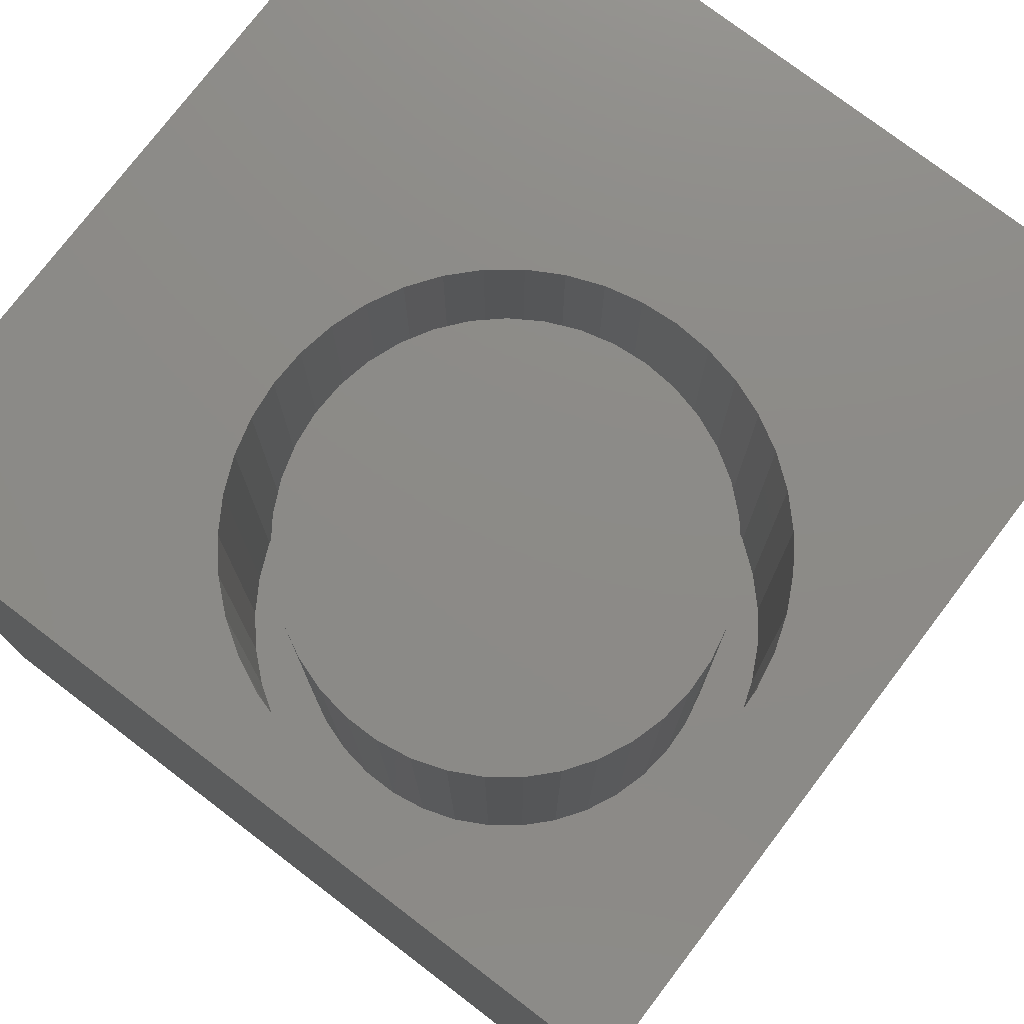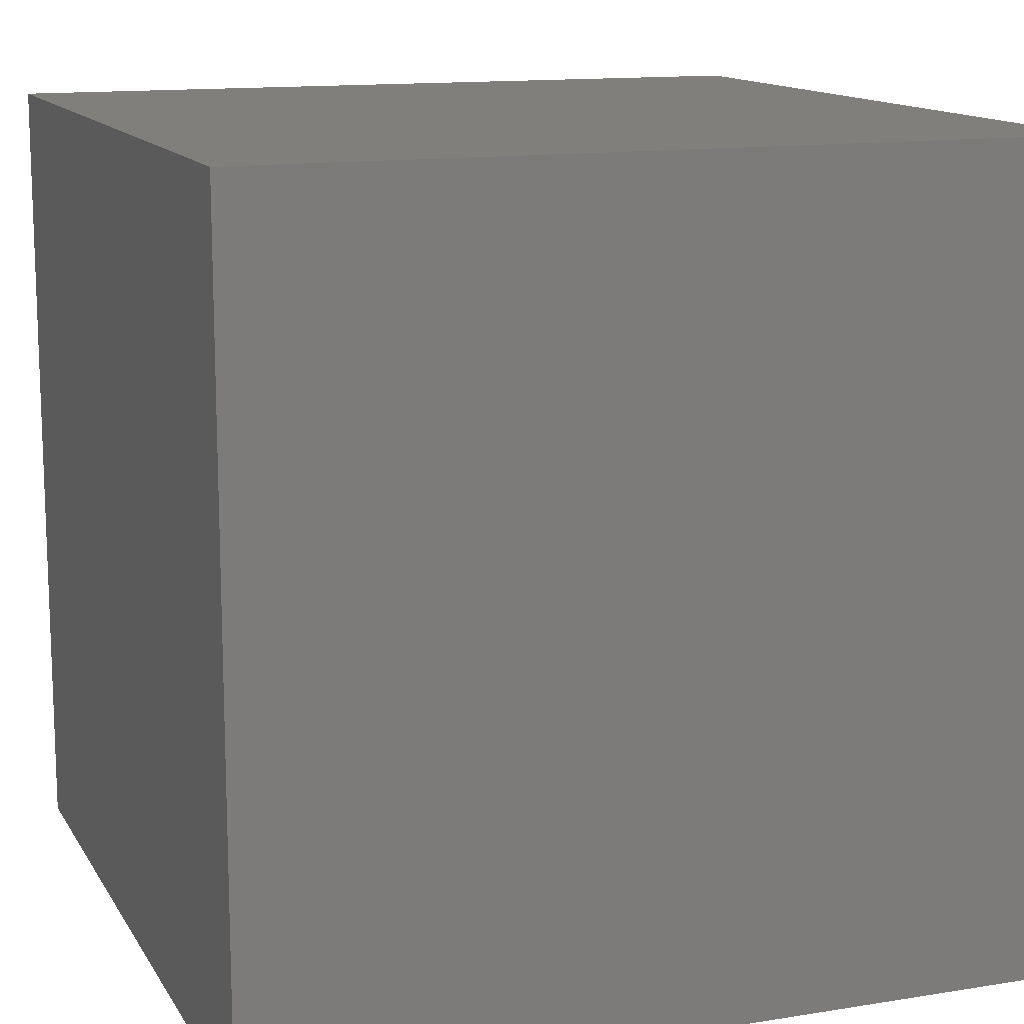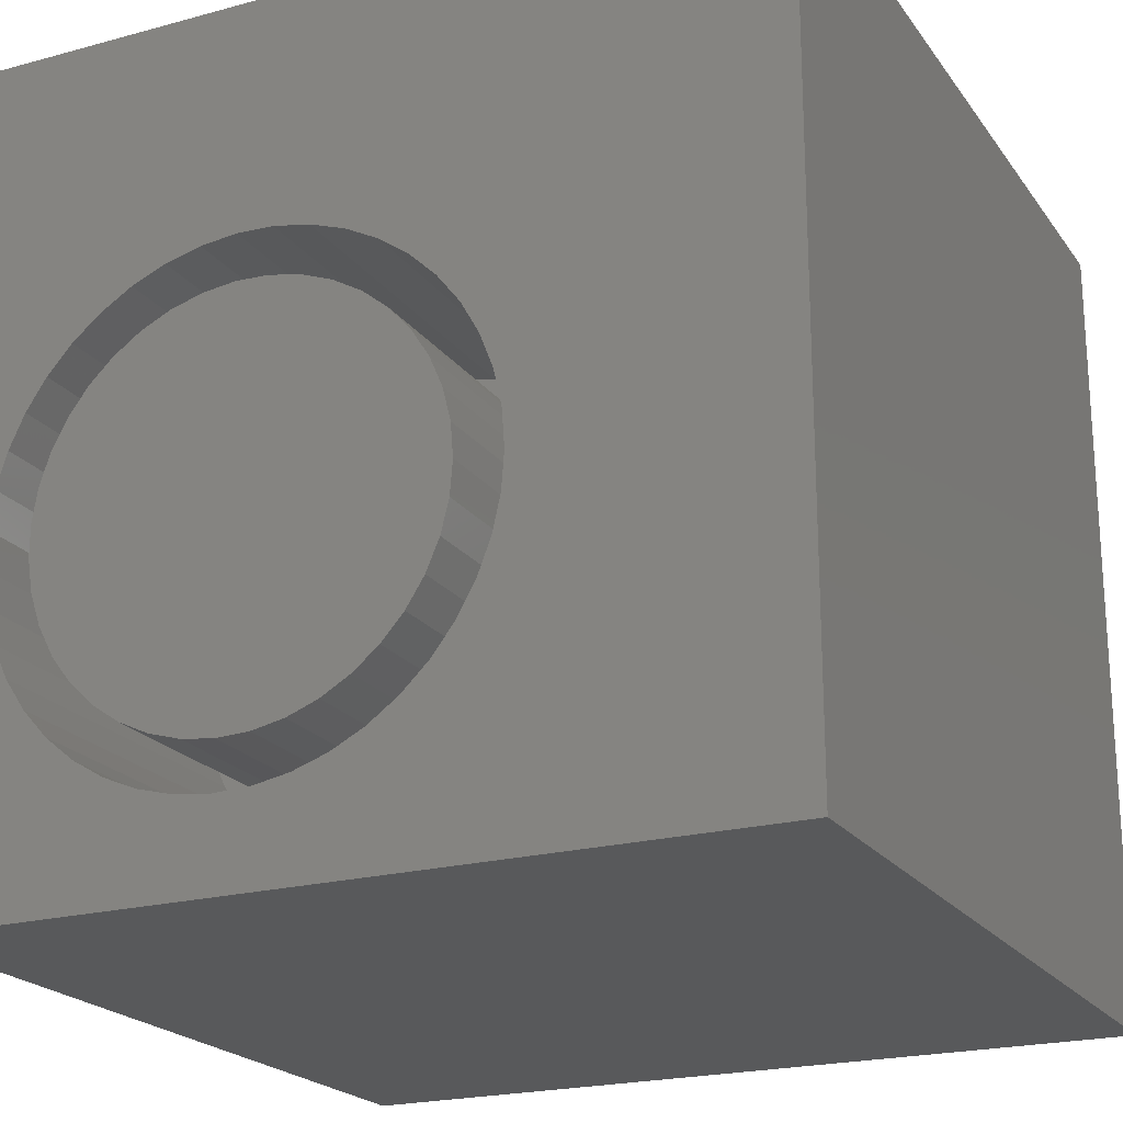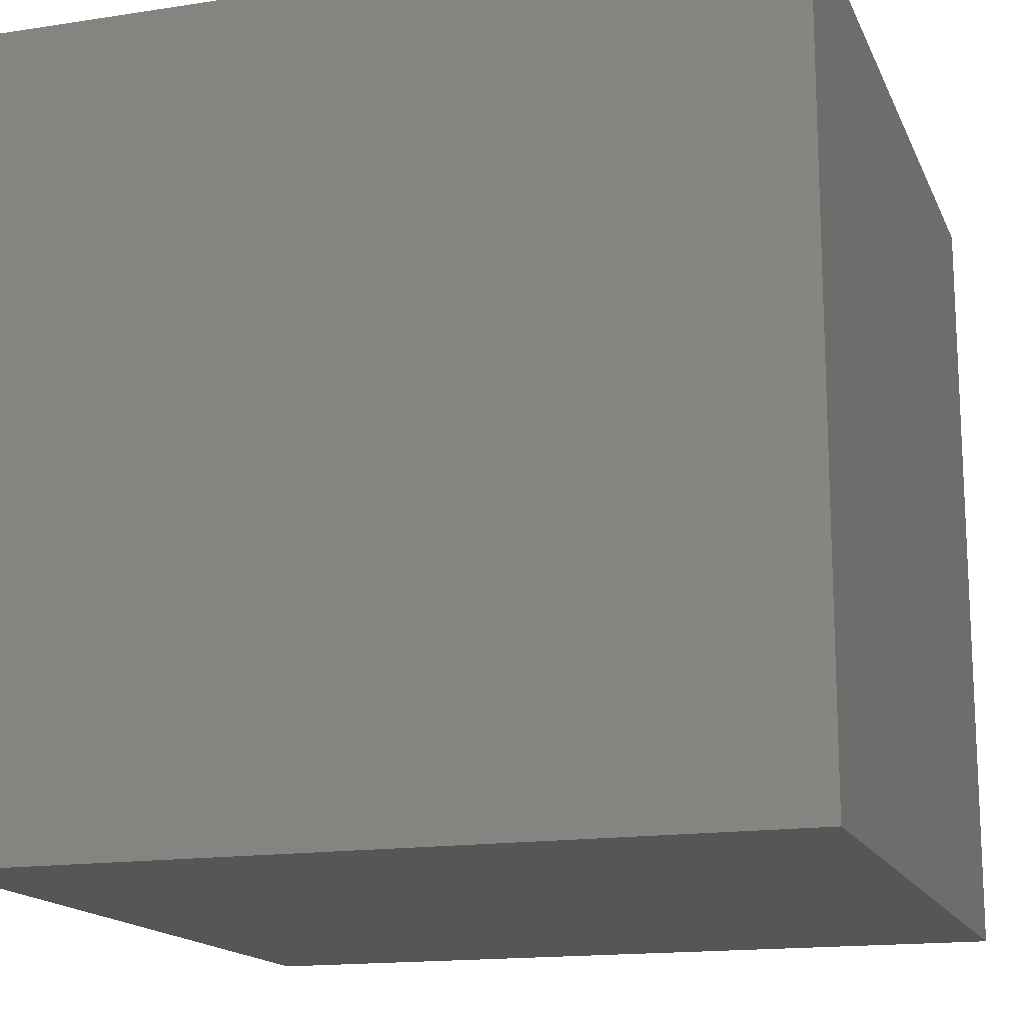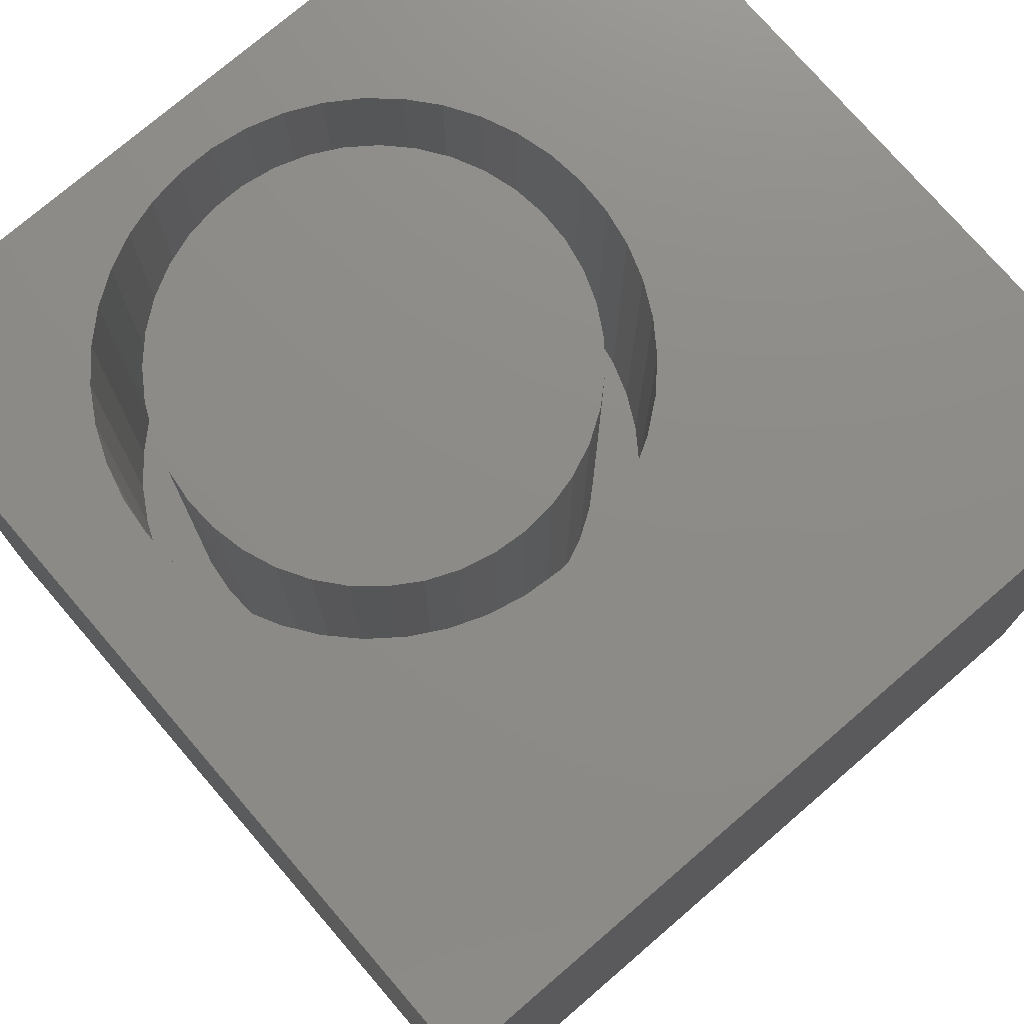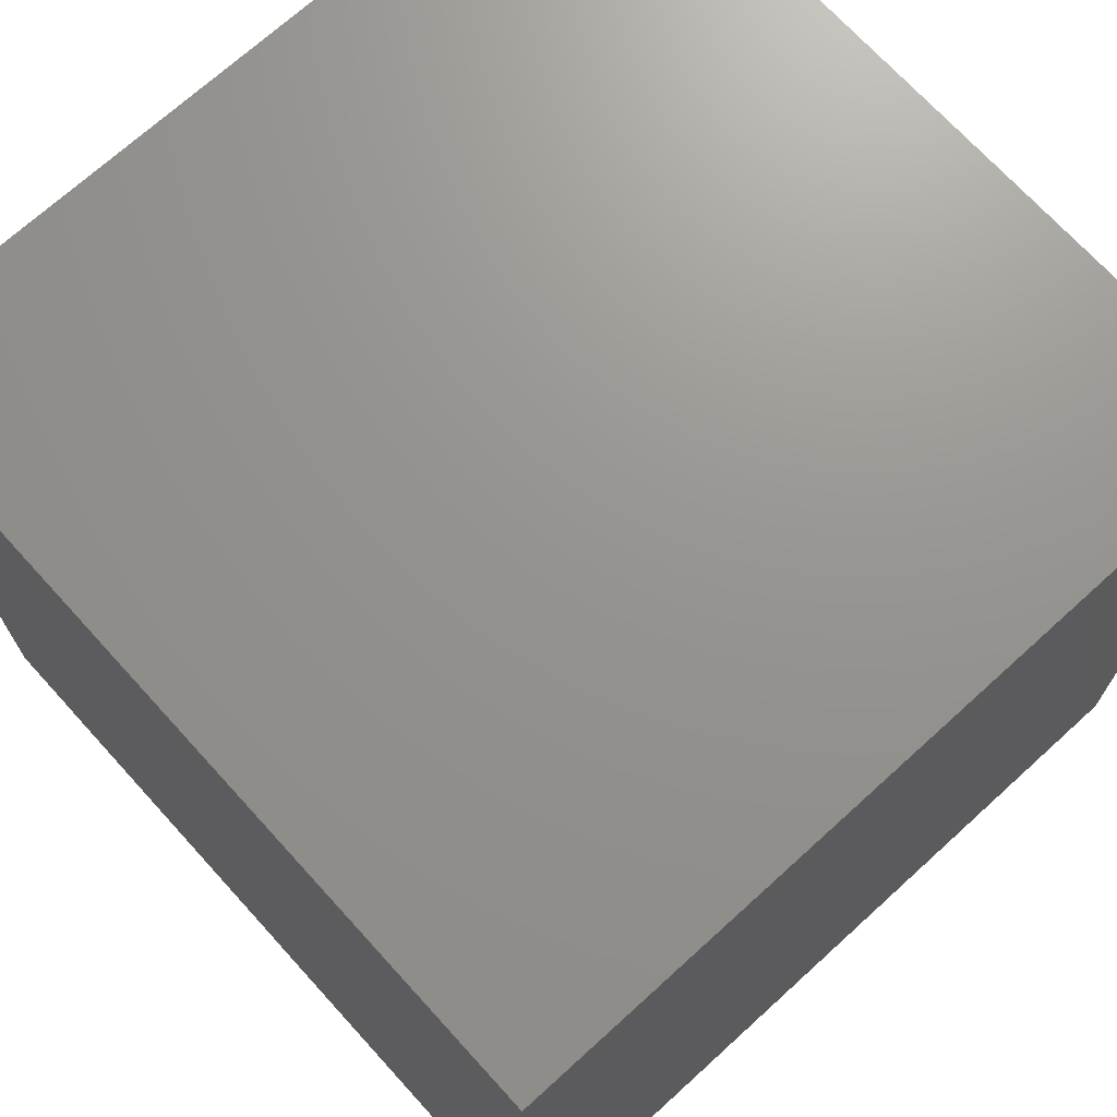
<metadata>
{"format":"stl","ext":"stl","renderer":"f3d","projection":"perspective","resolution":1024,"background":"white","views":[{"elev":76.5,"azim":-52.7,"up":"+Z"},{"elev":13.3,"azim":159.8,"up":"+Y"},{"elev":-21.3,"azim":25.8,"up":"+Y"},{"elev":-15.9,"azim":107.8,"up":"+Z"},{"elev":75.4,"azim":49.3,"up":"+Z"},{"elev":71.0,"azim":-132.3,"up":"+Y"}]}
</metadata>
<code>
# stl→obj: 172 verts, 340 faces
v 0 10 10
v 0 10 0
v 0 0 10
v 0 0 0
v 5.332 6.737 10
v 5.696 6.477 10
v 10 10 10
v 6.512 2.814 10
v 10 0 10
v 6.672 3.233 10
v 6.77 3.67 10
v 3.621 1.05 10
v 3.175 1.099 10
v 2.742 1.212 10
v 2.329 1.387 10
v 0.866 5.214 10
v 1.056 5.62 10
v 6.019 6.166 10
v 6.293 5.811 10
v 6.512 5.42 10
v 6.293 2.424 10
v 6.019 2.069 10
v 5.696 1.758 10
v 4.069 1.066 10
v 4.509 1.148 10
v 3.621 7.185 10
v 4.069 7.168 10
v 4.509 7.087 10
v 4.933 6.942 10
v 5.332 1.497 10
v 4.933 1.292 10
v 1.947 1.621 10
v 1.603 1.908 10
v 1.303 2.241 10
v 1.947 6.614 10
v 2.329 6.847 10
v 6.672 5.002 10
v 6.77 4.564 10
v 6.802 4.117 10
v 1.303 5.993 10
v 1.603 6.327 10
v 2.742 7.022 10
v 3.175 7.136 10
v 1.056 2.615 10
v 0.866 3.021 10
v 0.7369 3.45 10
v 0.6717 3.893 10
v 0.6717 4.341 10
v 0.7369 4.785 10
v 10 10 0
v 10 0 0
v 6.77 3.67 5.765
v 6.802 4.117 5.765
v 6.77 4.564 5.765
v 6.672 5.002 5.765
v 6.512 5.42 5.765
v 6.293 5.811 5.765
v 6.019 6.166 5.765
v 5.696 6.477 5.765
v 5.332 6.737 5.765
v 4.933 6.942 5.765
v 4.509 7.087 5.765
v 4.069 7.168 5.765
v 3.621 7.185 5.765
v 3.175 7.136 5.765
v 2.742 7.022 5.765
v 2.329 6.847 5.765
v 1.947 6.614 5.765
v 1.603 6.327 5.765
v 1.303 5.993 5.765
v 1.056 5.62 5.765
v 0.866 5.214 5.765
v 0.7369 4.785 5.765
v 0.6717 4.341 5.765
v 0.6717 3.893 5.765
v 0.7369 3.45 5.765
v 0.866 3.021 5.765
v 1.056 2.615 5.765
v 1.303 2.241 5.765
v 1.603 1.908 5.765
v 1.947 1.621 5.765
v 2.329 1.387 5.765
v 2.742 1.212 5.765
v 3.175 1.099 5.765
v 3.621 1.05 5.765
v 4.069 1.066 5.765
v 4.509 1.148 5.765
v 4.933 1.292 5.765
v 5.332 1.497 5.765
v 5.696 1.758 5.765
v 6.019 2.069 5.765
v 6.293 2.424 5.765
v 6.512 2.814 5.765
v 6.672 3.233 5.765
v 5.737 5.623 5.765
v 5.469 5.925 5.765
v 5.157 6.18 5.765
v 4.807 6.382 5.765
v 4.43 6.525 5.765
v 4.035 6.606 5.765
v 3.632 6.622 5.765
v 3.232 6.573 5.765
v 2.844 6.461 5.765
v 2.48 6.288 5.765
v 2.148 6.059 5.765
v 5.469 2.31 5.765
v 5.737 2.612 5.765
v 5.952 2.952 5.765
v 6.11 3.324 5.765
v 6.207 3.715 5.765
v 6.239 4.117 5.765
v 6.207 4.519 5.765
v 6.11 4.911 5.765
v 5.952 5.282 5.765
v 1.857 2.455 5.765
v 2.148 2.176 5.765
v 2.48 1.947 5.765
v 2.844 1.774 5.765
v 3.232 1.661 5.765
v 3.632 1.613 5.765
v 4.035 1.629 5.765
v 4.43 1.71 5.765
v 4.807 1.853 5.765
v 5.157 2.055 5.765
v 1.857 5.779 5.765
v 1.615 5.457 5.765
v 1.427 5.1 5.765
v 1.299 4.717 5.765
v 1.235 4.319 5.765
v 1.235 3.916 5.765
v 1.299 3.517 5.765
v 1.427 3.135 5.765
v 1.615 2.778 5.765
v 6.239 4.117 10
v 6.207 3.715 10
v 6.11 3.324 10
v 5.952 2.952 10
v 5.737 2.612 10
v 5.469 2.31 10
v 5.157 2.055 10
v 4.807 1.853 10
v 4.43 1.71 10
v 4.035 1.629 10
v 3.632 1.613 10
v 3.232 1.661 10
v 2.844 1.774 10
v 2.48 1.947 10
v 2.148 2.176 10
v 1.857 2.455 10
v 1.615 2.778 10
v 1.427 3.135 10
v 1.299 3.517 10
v 1.235 3.916 10
v 1.235 4.319 10
v 1.299 4.717 10
v 1.427 5.1 10
v 1.615 5.457 10
v 1.857 5.779 10
v 2.148 6.059 10
v 2.48 6.288 10
v 2.844 6.461 10
v 3.232 6.573 10
v 3.632 6.622 10
v 4.035 6.606 10
v 4.43 6.525 10
v 4.807 6.382 10
v 5.157 6.18 10
v 5.469 5.925 10
v 5.737 5.623 10
v 5.952 5.282 10
v 6.11 4.911 10
v 6.207 4.519 10
f 1 2 3
f 3 2 4
f 5 6 7
f 8 9 10
f 10 9 11
f 12 13 3
f 3 13 14
f 3 14 15
f 16 17 1
f 6 18 7
f 7 18 19
f 7 19 20
f 8 21 9
f 9 21 22
f 9 22 23
f 12 3 24
f 24 3 9
f 24 9 25
f 1 26 7
f 7 26 27
f 27 28 7
f 7 28 29
f 7 29 5
f 23 30 9
f 9 30 31
f 9 31 25
f 15 32 3
f 3 32 33
f 3 33 34
f 1 35 36
f 20 37 7
f 7 37 38
f 7 38 9
f 9 38 39
f 9 39 11
f 17 40 1
f 1 40 41
f 1 41 35
f 36 42 1
f 1 42 43
f 1 43 26
f 34 44 3
f 3 44 45
f 3 45 46
f 46 47 3
f 3 47 48
f 3 48 1
f 1 48 49
f 1 49 16
f 50 7 51
f 51 7 9
f 2 50 4
f 4 50 51
f 7 50 1
f 1 50 2
f 51 9 4
f 4 9 3
f 52 39 53
f 53 39 38
f 53 38 54
f 54 38 37
f 54 37 55
f 55 37 20
f 55 20 56
f 56 20 19
f 56 19 57
f 57 19 18
f 57 18 58
f 58 18 6
f 58 6 59
f 59 6 5
f 59 5 60
f 60 5 29
f 60 29 61
f 61 29 28
f 61 28 62
f 62 28 27
f 62 27 63
f 63 27 26
f 63 26 64
f 64 26 43
f 64 43 65
f 65 43 42
f 65 42 66
f 66 42 36
f 66 36 67
f 67 36 35
f 67 35 68
f 68 35 41
f 68 41 69
f 69 41 40
f 69 40 70
f 70 40 17
f 70 17 71
f 71 17 16
f 71 16 72
f 72 16 49
f 72 49 73
f 73 49 48
f 73 48 74
f 74 48 47
f 74 47 75
f 75 47 46
f 75 46 76
f 76 46 45
f 76 45 77
f 77 45 44
f 77 44 78
f 78 44 34
f 78 34 79
f 79 34 33
f 79 33 80
f 80 33 32
f 80 32 81
f 81 32 15
f 81 15 82
f 82 15 14
f 82 14 83
f 83 14 13
f 83 13 84
f 84 13 12
f 84 12 85
f 85 12 24
f 85 24 86
f 86 24 25
f 86 25 87
f 87 25 31
f 87 31 88
f 88 31 30
f 88 30 89
f 89 30 23
f 89 23 90
f 90 23 22
f 90 22 91
f 91 22 21
f 91 21 92
f 92 21 8
f 92 8 93
f 93 8 10
f 93 10 94
f 94 10 11
f 94 11 52
f 52 11 39
f 95 58 96
f 96 58 59
f 96 59 97
f 97 59 60
f 97 60 98
f 98 60 61
f 98 61 99
f 99 61 62
f 99 62 100
f 100 62 63
f 100 63 101
f 101 63 64
f 101 64 102
f 102 64 65
f 102 65 103
f 103 65 66
f 103 66 104
f 104 66 67
f 104 67 105
f 106 91 107
f 107 91 92
f 107 92 108
f 108 92 93
f 108 93 109
f 109 93 94
f 109 94 110
f 110 94 52
f 110 52 111
f 111 52 53
f 111 53 112
f 112 53 54
f 112 54 113
f 113 54 55
f 113 55 114
f 114 55 56
f 114 56 95
f 95 56 57
f 95 57 58
f 115 80 116
f 116 80 81
f 116 81 117
f 117 81 82
f 117 82 118
f 118 82 83
f 118 83 119
f 119 83 84
f 119 84 120
f 120 84 85
f 120 85 121
f 121 85 86
f 121 86 122
f 122 86 87
f 122 87 123
f 123 87 88
f 123 88 124
f 124 88 89
f 124 89 106
f 106 89 90
f 106 90 91
f 67 68 105
f 105 68 69
f 105 69 125
f 125 69 70
f 125 70 126
f 126 70 71
f 126 71 127
f 127 71 72
f 127 72 128
f 128 72 73
f 128 73 129
f 129 73 74
f 129 74 130
f 130 74 75
f 130 75 131
f 131 75 76
f 131 76 132
f 132 76 77
f 132 77 133
f 133 77 78
f 133 78 115
f 115 78 79
f 115 79 80
f 112 134 111
f 111 134 135
f 111 135 110
f 110 135 136
f 110 136 109
f 109 136 137
f 109 137 108
f 108 137 138
f 108 138 107
f 107 138 139
f 107 139 106
f 106 139 140
f 106 140 124
f 124 140 141
f 124 141 123
f 123 141 142
f 123 142 122
f 122 142 143
f 122 143 121
f 121 143 144
f 121 144 120
f 120 144 145
f 120 145 119
f 119 145 146
f 119 146 118
f 118 146 147
f 118 147 117
f 117 147 148
f 117 148 116
f 116 148 149
f 116 149 115
f 115 149 150
f 115 150 133
f 133 150 151
f 133 151 132
f 132 151 152
f 132 152 131
f 131 152 153
f 131 153 130
f 130 153 154
f 130 154 129
f 129 154 155
f 129 155 128
f 128 155 156
f 128 156 127
f 127 156 157
f 127 157 126
f 126 157 158
f 126 158 125
f 125 158 159
f 125 159 105
f 105 159 160
f 105 160 104
f 104 160 161
f 104 161 103
f 103 161 162
f 103 162 102
f 102 162 163
f 102 163 101
f 101 163 164
f 101 164 100
f 100 164 165
f 100 165 99
f 99 165 166
f 99 166 98
f 98 166 167
f 98 167 97
f 97 167 168
f 97 168 96
f 96 168 169
f 96 169 95
f 95 169 170
f 95 170 114
f 114 170 171
f 114 171 113
f 113 171 172
f 113 172 112
f 112 172 134
f 168 167 140
f 163 162 145
f 148 147 160
f 144 143 165
f 165 143 142
f 162 161 145
f 145 161 160
f 145 160 146
f 146 160 147
f 167 166 140
f 140 166 165
f 140 165 141
f 141 165 142
f 144 165 145
f 145 165 164
f 145 164 163
f 159 158 154
f 140 139 168
f 168 139 138
f 168 138 137
f 152 151 160
f 158 157 154
f 154 157 156
f 154 156 155
f 159 154 160
f 160 154 153
f 160 153 152
f 151 150 160
f 160 150 149
f 160 149 148
f 137 136 168
f 168 136 135
f 168 135 169
f 169 135 134
f 169 134 170
f 170 134 172
f 170 172 171

</code>
